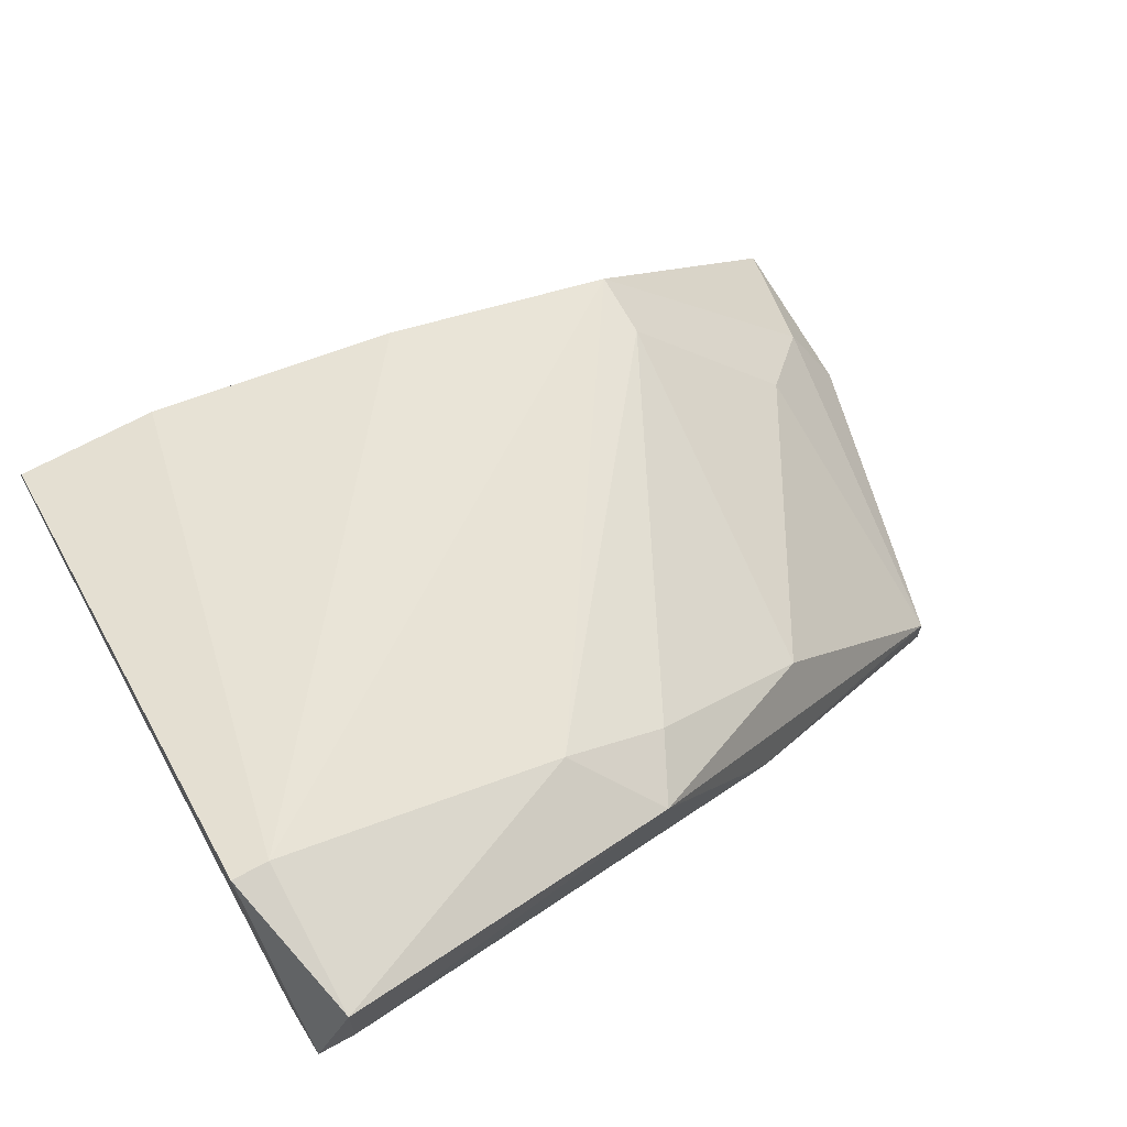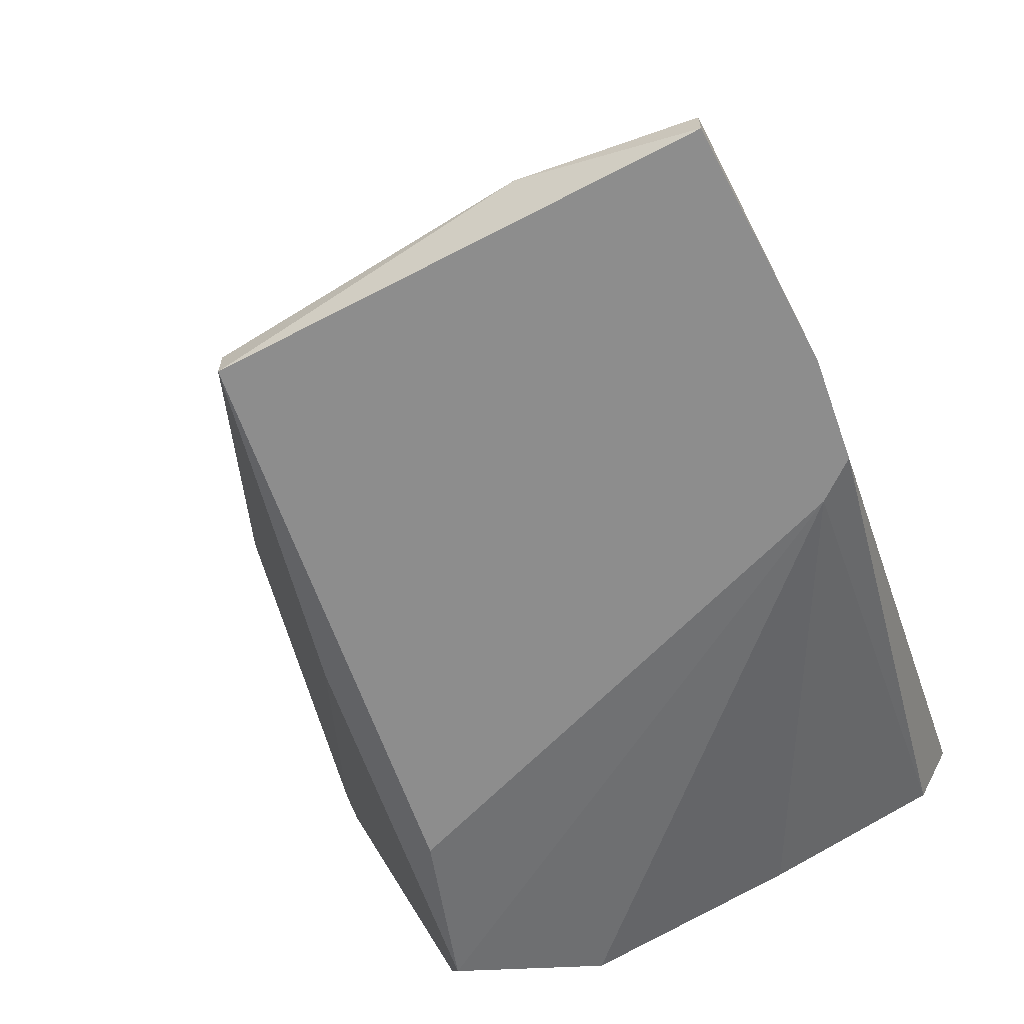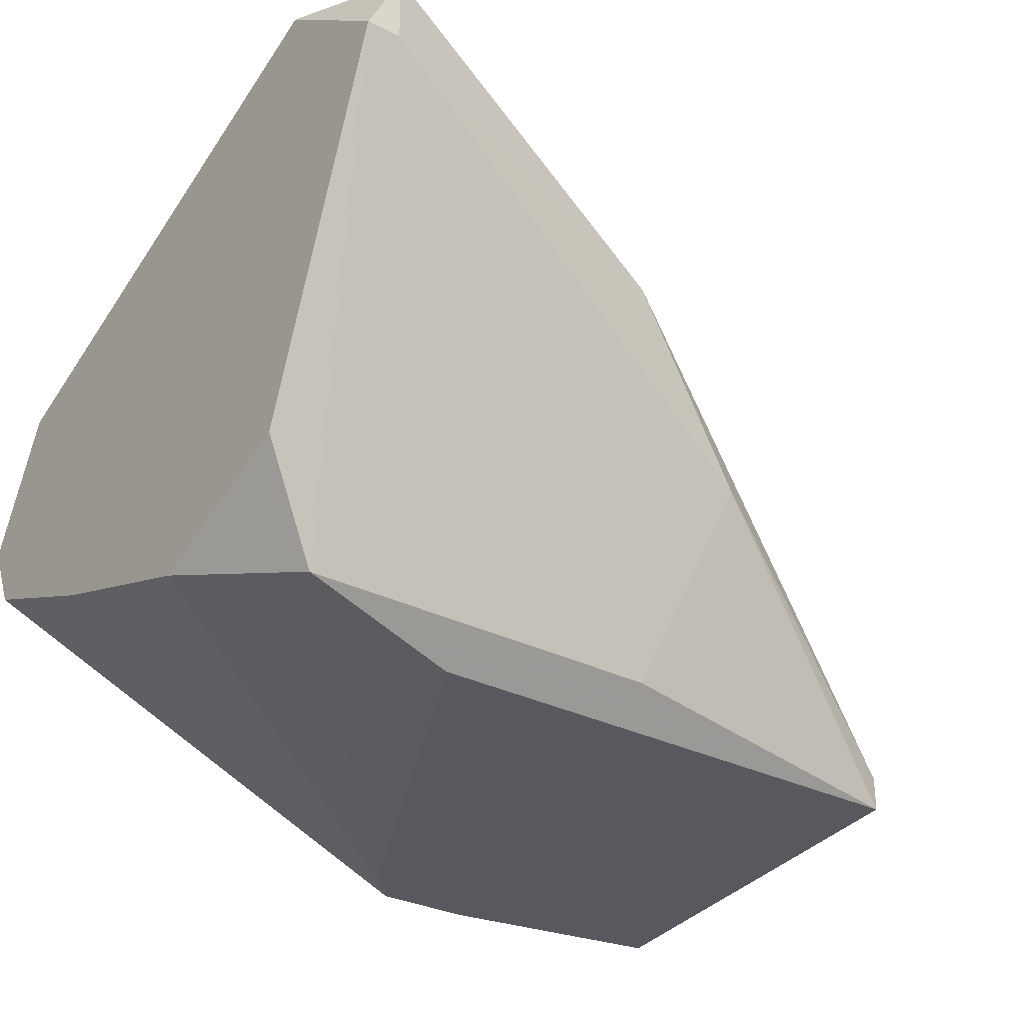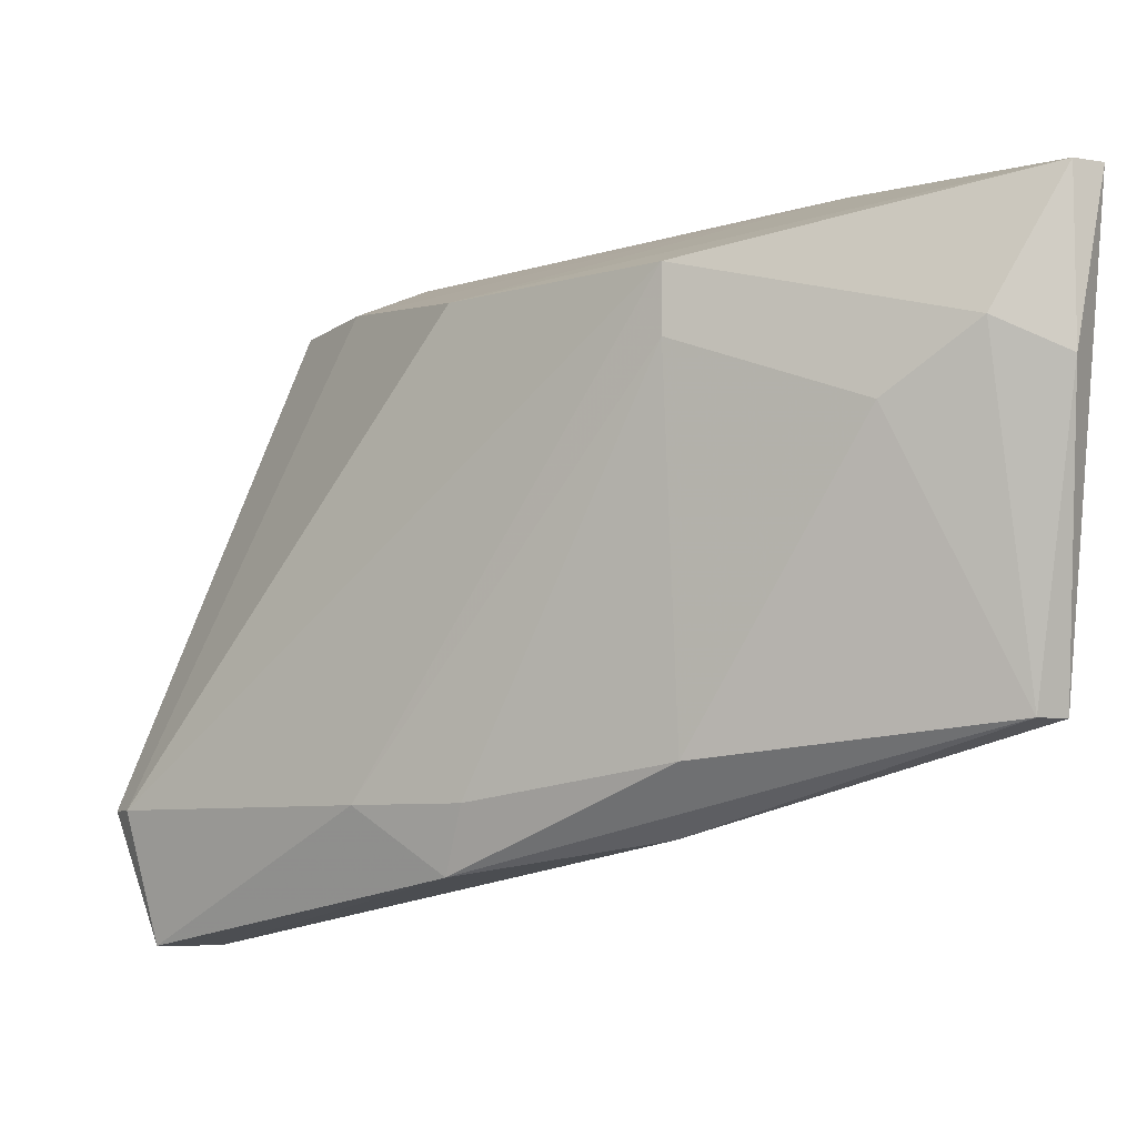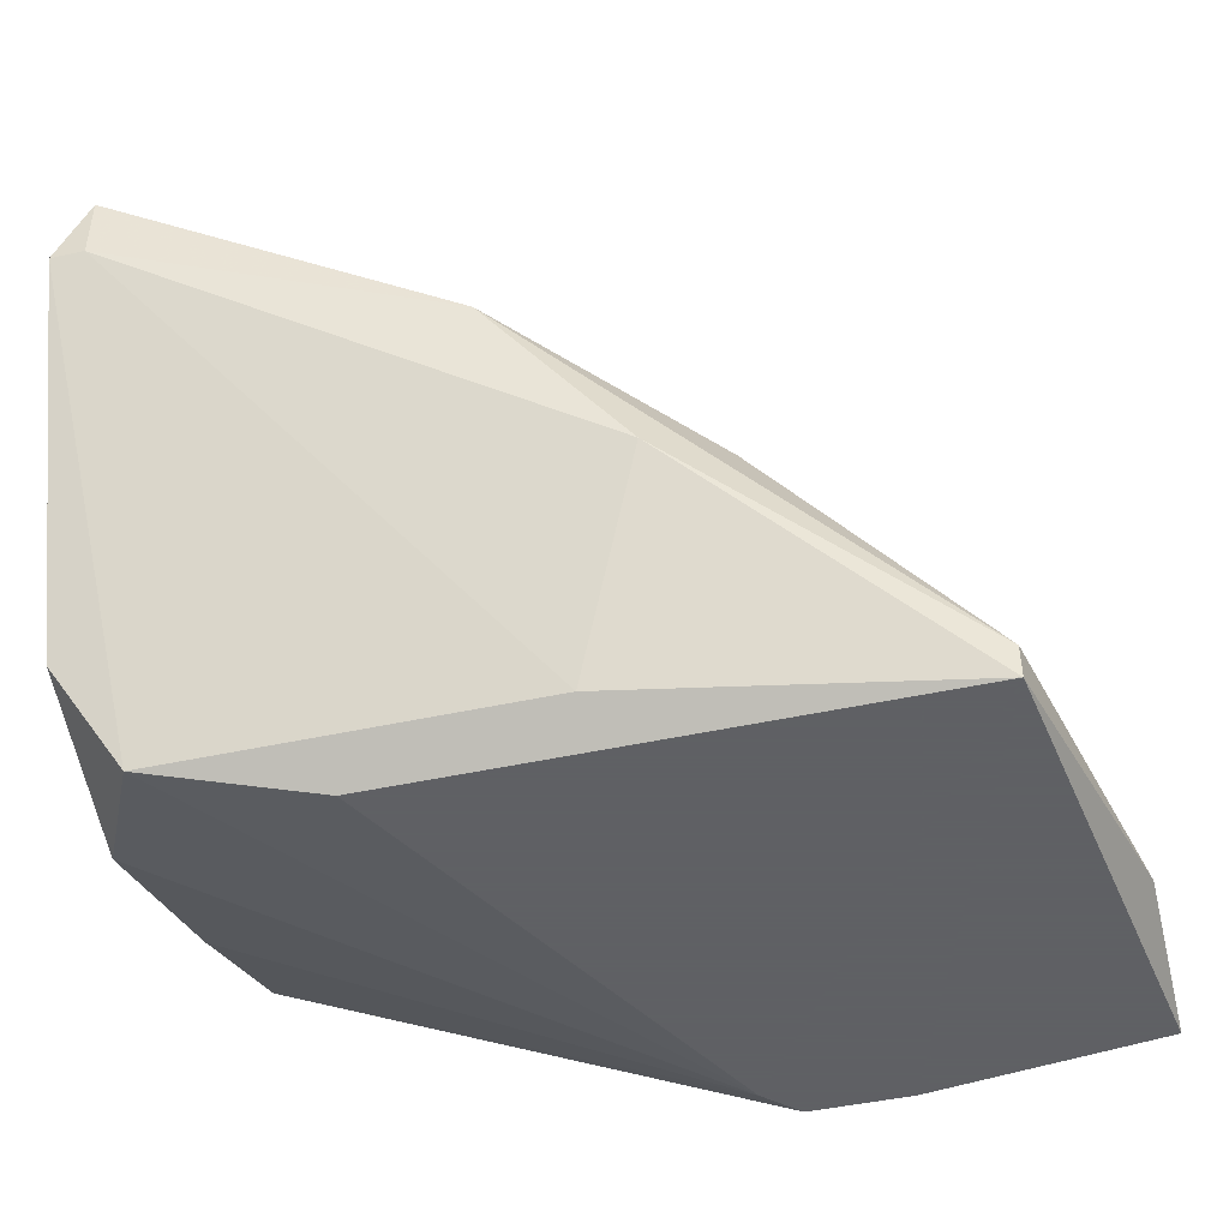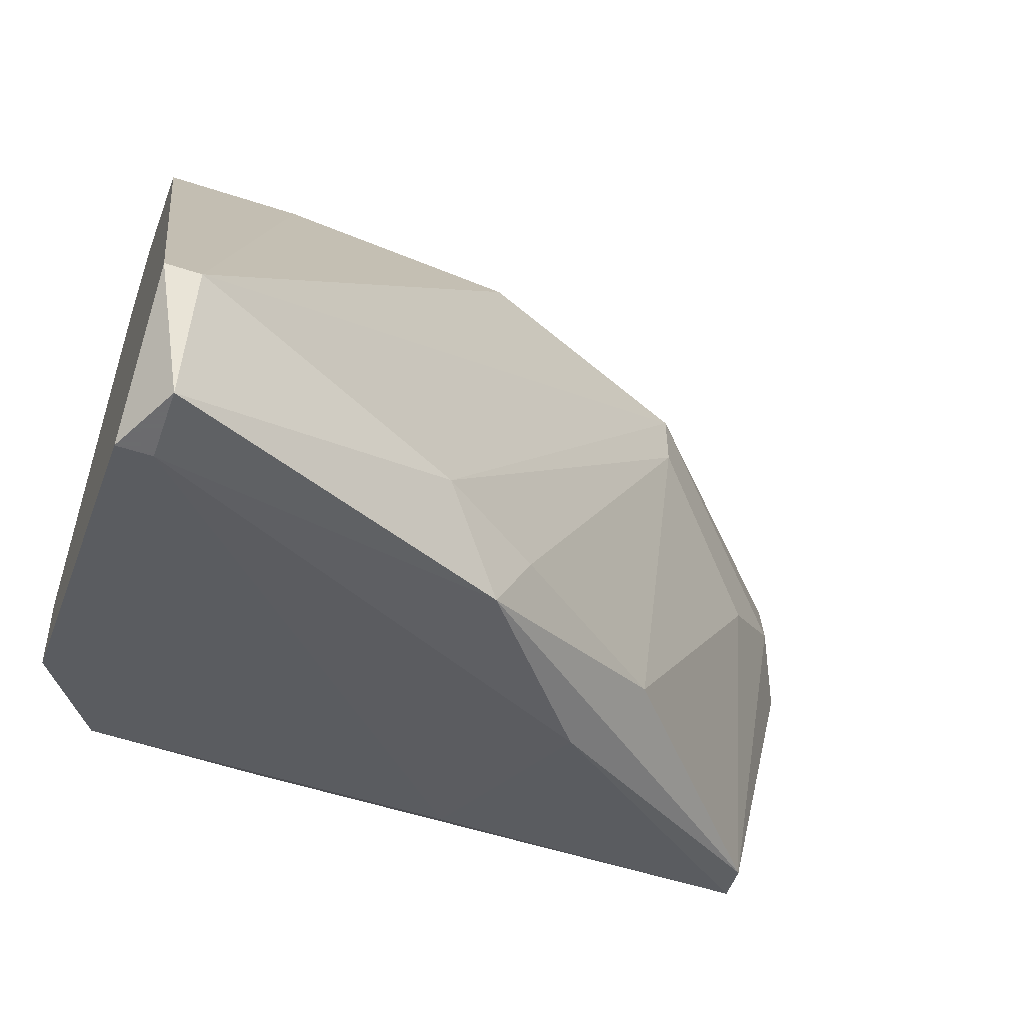
<metadata>
{"format":"obj","ext":"obj","renderer":"f3d","projection":"perspective","resolution":1024,"background":"white","views":[{"elev":68.0,"azim":151.3,"up":"+Y"},{"elev":-64.6,"azim":-70.4,"up":"+Y"},{"elev":-30.3,"azim":143.7,"up":"+Y"},{"elev":-6.9,"azim":-116.2,"up":"+Z"},{"elev":-45.3,"azim":-165.7,"up":"+Y"},{"elev":-53.5,"azim":160.6,"up":"+Z"}]}
</metadata>
<code>
v -0.04636 -0.01616 -0.007815
v -0.02476 -0.002659 -0.01051
v -0.02476 0.005446 -0.03077
v -0.02476 -0.008055 -0.007815
v -0.02476 0.001394 -0.03617
v -0.02476 -0.01346 -0.03077
v -0.02476 -0.01346 -0.01591
v -0.02476 -0.01076 -0.009164
v -0.02476 -0.01616 -0.02401
v -0.04501 -0.009407 -0.03211
v -0.04501 -0.01886 -0.007815
v -0.02611 0.005446 -0.03077
v -0.02611 0.004092 -0.03617
v -0.02611 0.001394 -0.03617
v -0.05447 -0.01211 -0.01727
v -0.05852 -0.01751 -0.009164
v -0.05852 -0.01751 -0.01591
v -0.05852 -0.01886 -0.009164
v -0.04097 -0.002659 -0.03077
v -0.05581 -0.01751 -0.02806
v -0.05581 -0.01886 -0.02806
v -0.03422 -0.01886 -0.02806
v -0.02746 -0.01751 -0.02941
v -0.04771 -0.008055 -0.02941
v -0.05717 -0.01481 -0.01456
v -0.03692 4.2e-05 -0.03077
v -0.04906 -0.01886 -0.007815
v -0.04906 -0.006708 -0.01456
v -0.04906 -0.006708 -0.01186
v -0.03017 -0.002659 -0.01051
v -0.03962 -0.002659 -0.03347
v -0.03962 -0.002659 -0.01186
v -0.04231 -0.01751 -0.02941
v -0.04366 -0.01886 -0.009164
f 8 34 7
f 3 4 9
f 27 21 34
f 23 9 34
f 29 16 32
f 16 29 25
f 9 4 8
f 21 23 22
f 23 34 22
f 34 21 22
f 30 4 2
f 4 3 2
f 3 30 2
f 9 23 6
f 3 9 6
f 3 13 12
f 30 3 12
f 13 26 12
f 26 29 12
f 29 32 12
f 32 30 12
f 13 14 31
f 26 13 31
f 14 10 31
f 21 27 18
f 27 16 18
f 10 21 20
f 24 31 20
f 31 10 20
f 14 23 33
f 23 21 33
f 10 14 33
f 21 10 33
f 14 13 5
f 23 14 5
f 13 3 5
f 6 23 5
f 3 6 5
f 29 26 28
f 4 27 11
f 27 34 11
f 8 4 11
f 34 8 11
f 16 25 17
f 21 18 17
f 18 16 17
f 20 21 17
f 25 20 17
f 27 4 1
f 4 30 1
f 16 27 1
f 32 16 1
f 30 32 1
f 25 29 15
f 20 25 15
f 24 20 15
f 28 24 15
f 29 28 15
f 31 24 19
f 26 31 19
f 24 28 19
f 28 26 19
f 34 9 7
f 9 8 7

</code>
